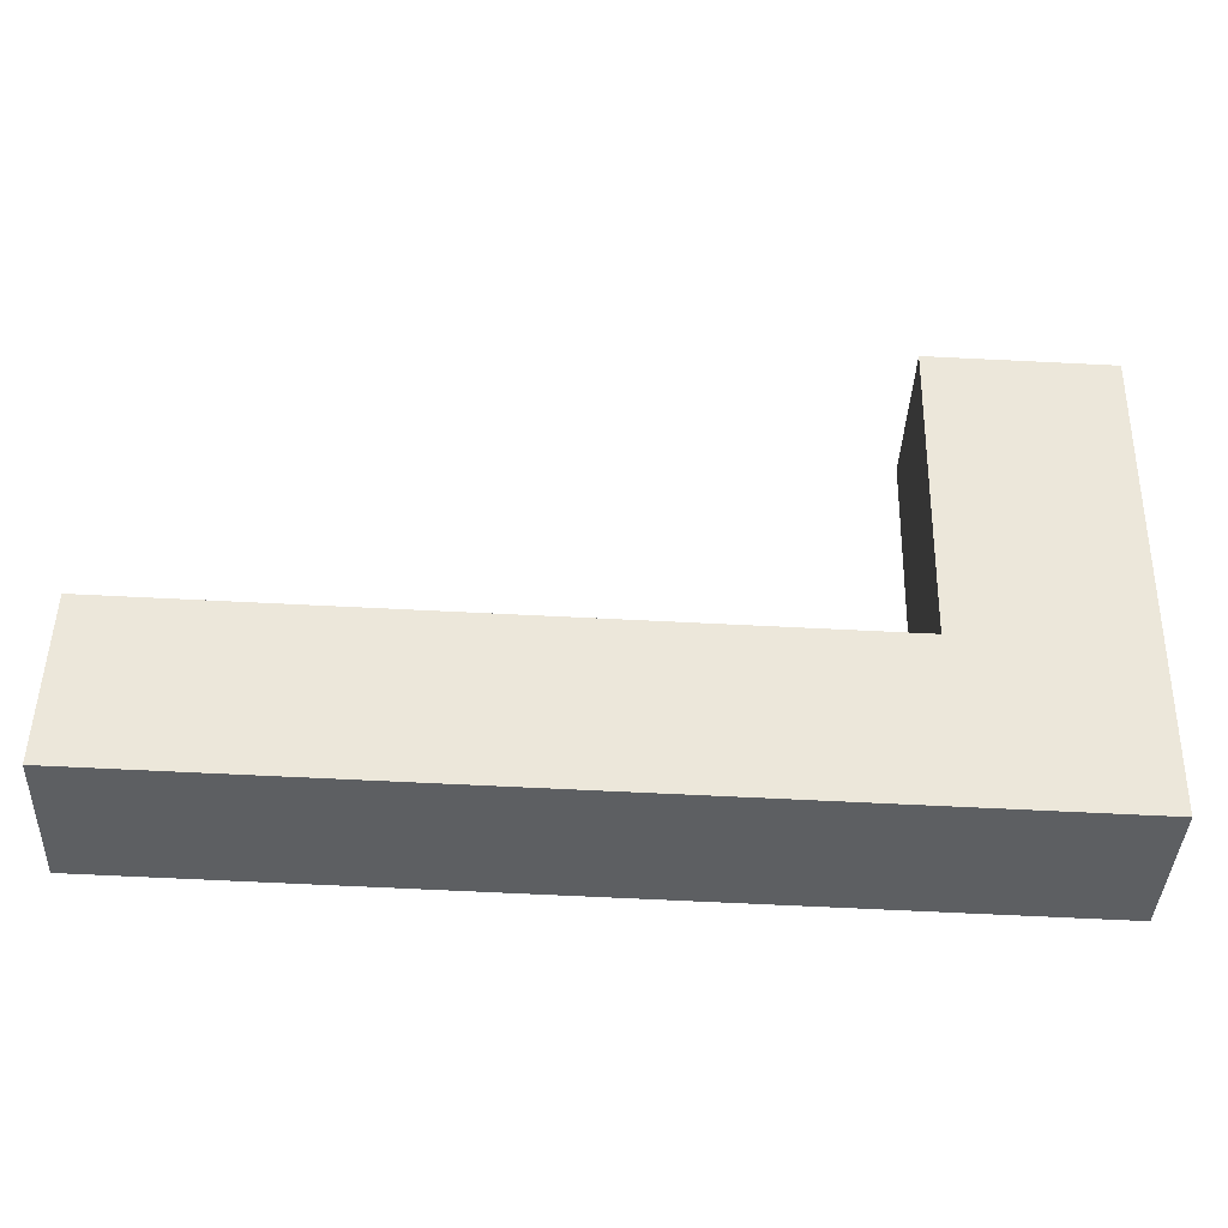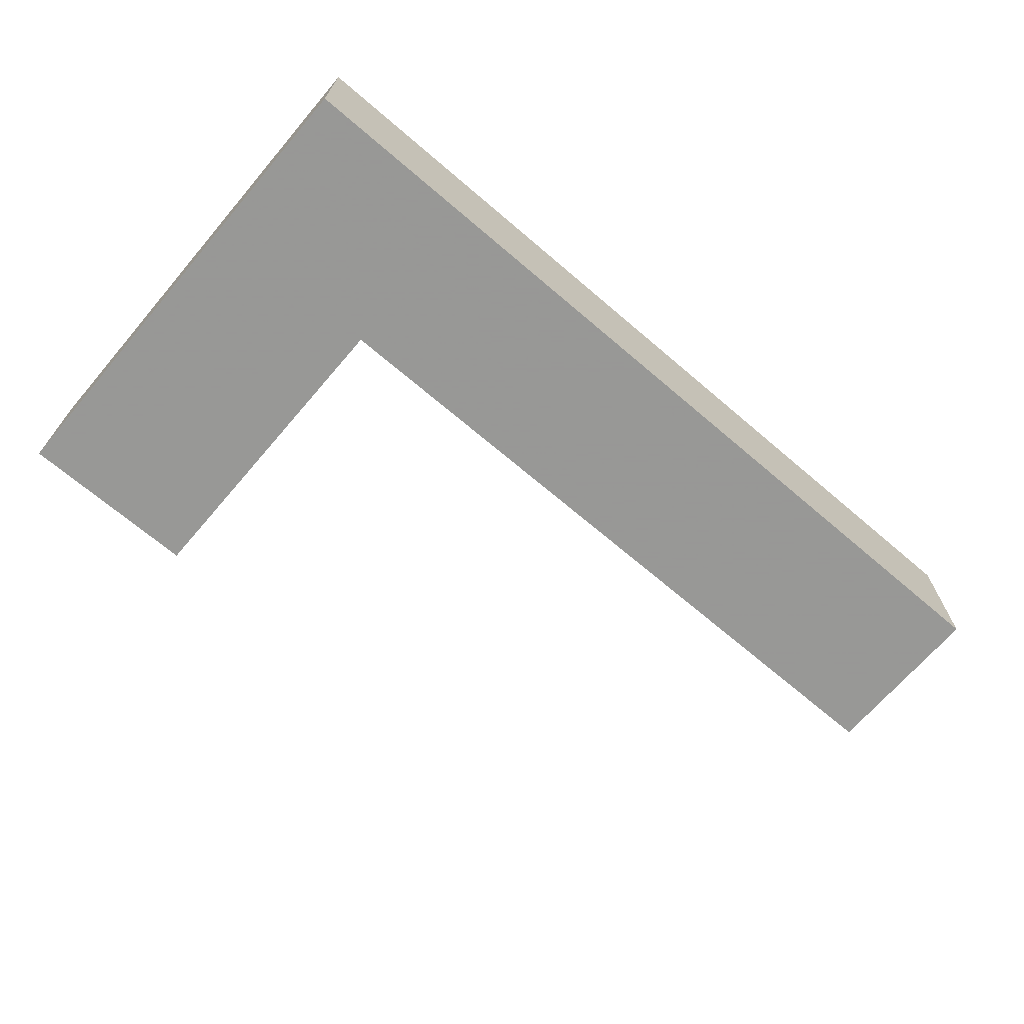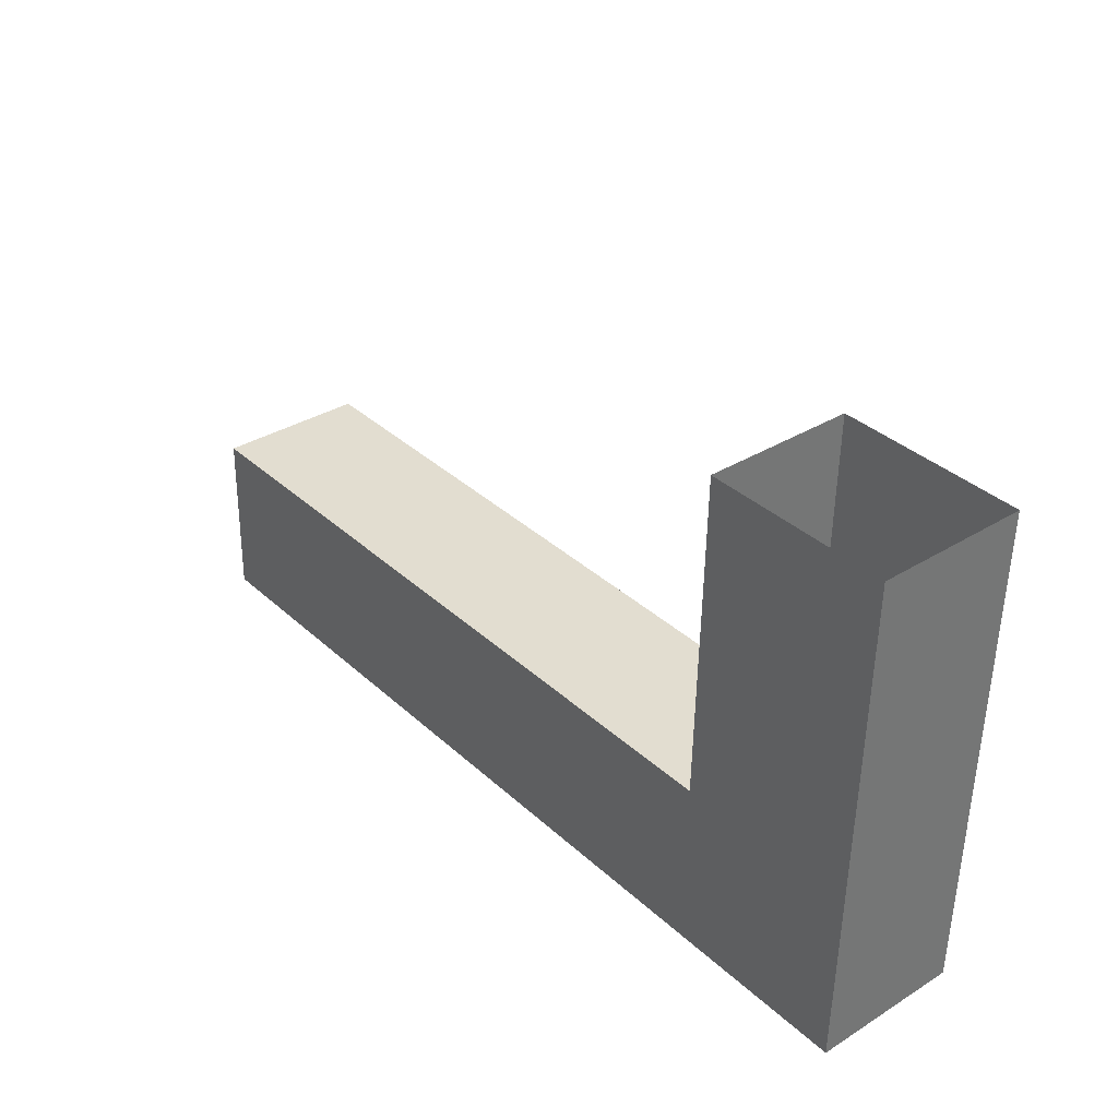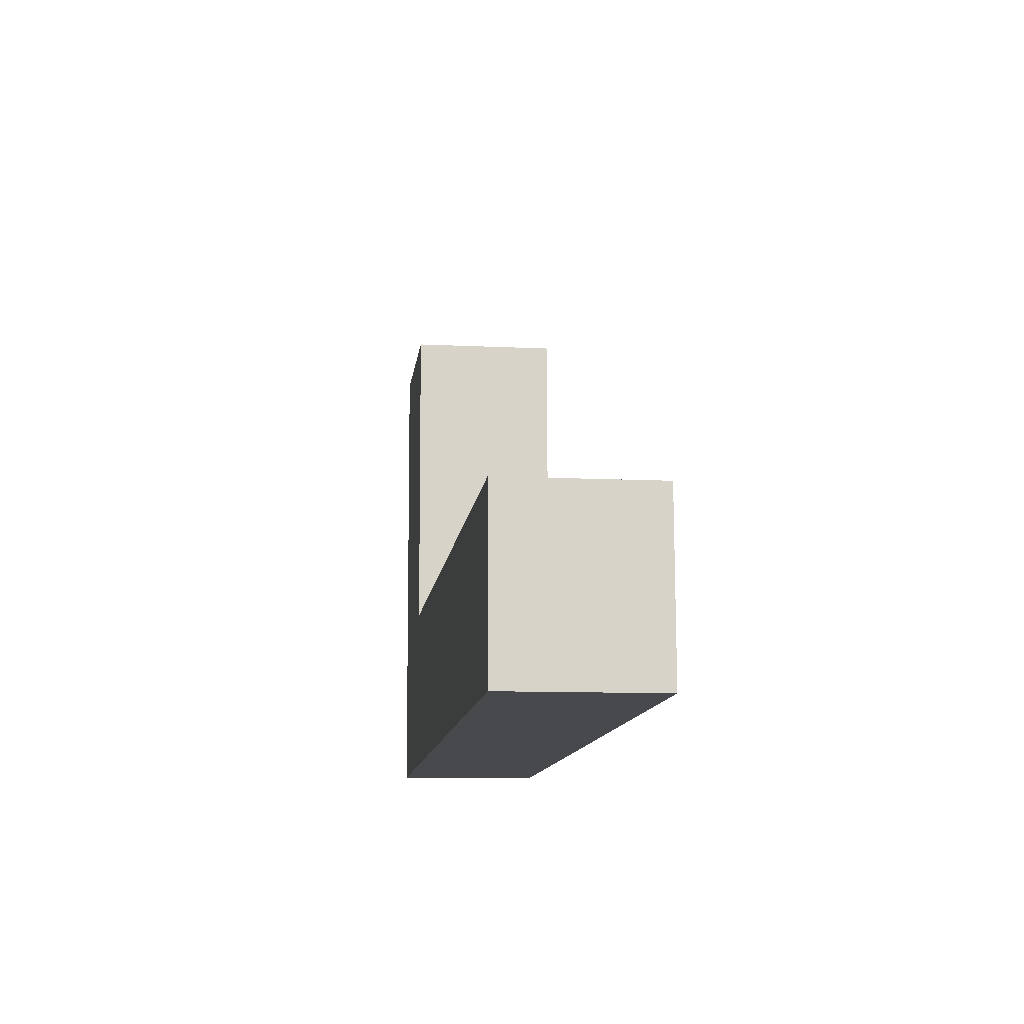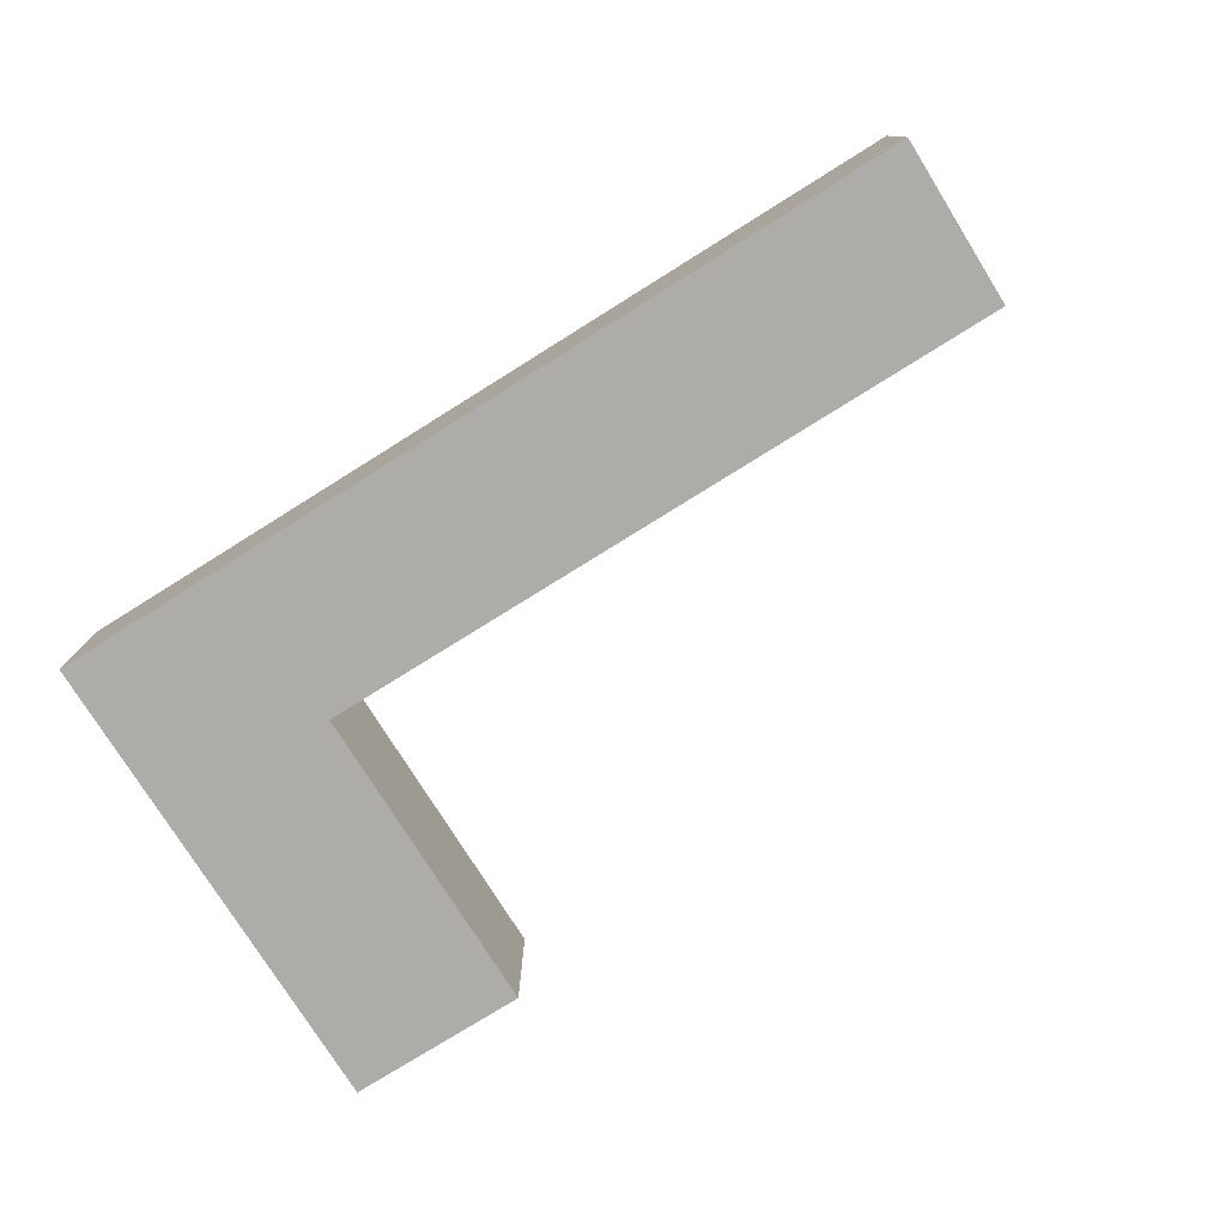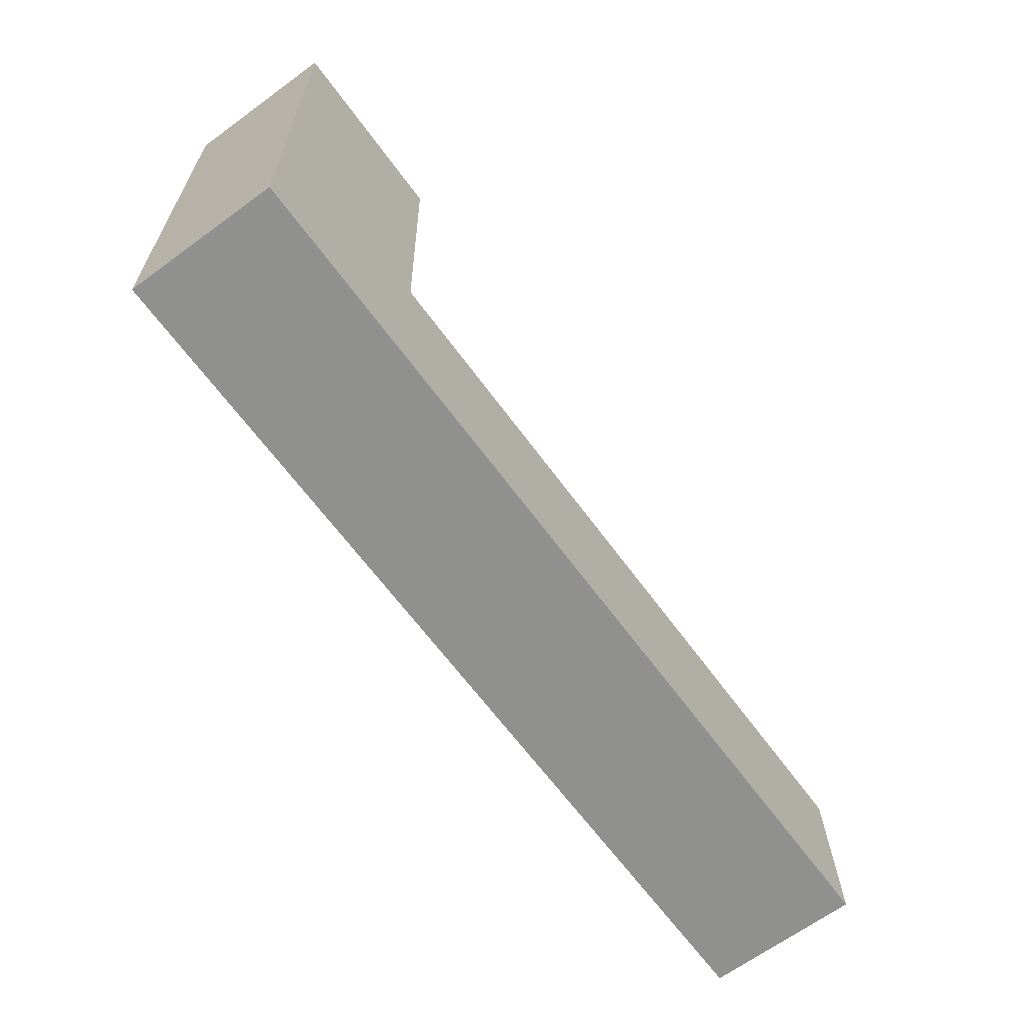
<metadata>
{"format":"obj","ext":"obj","renderer":"f3d","projection":"perspective","resolution":1024,"background":"white","views":[{"elev":-39.5,"azim":-2.4,"up":"+Z"},{"elev":-68.4,"azim":140.9,"up":"+Y"},{"elev":33.7,"azim":49.9,"up":"+Z"},{"elev":-10.5,"azim":-97.0,"up":"+Z"},{"elev":-77.0,"azim":-146.6,"up":"+Y"},{"elev":-66.6,"azim":126.2,"up":"+Z"}]}
</metadata>
<code>
o fh-doors-front-standard-x-hardware
v 7.846 5.58 -206.8
v 7.851 5.58 -206.6
v 7.851 5.68 -206.6
v 7.846 5.68 -206.8
v 7.368 5.58 -206.8
v 7.368 5.68 -206.8
v 7.365 5.58 -206.9
v 7.365 5.68 -206.9
v 7.965 5.58 -206.9
v 7.965 5.68 -206.9
v 7.974 5.58 -206.6
v 7.974 5.68 -206.6
v 7.607 5.58 -206.8
v 7.607 5.68 -206.8
f 1 2 3 4
f 5 1 4 6
f 7 5 6 8
f 9 7 8 10
f 11 9 10 12
f 9 11 1
f 1 11 2
f 9 1 13 7
f 5 7 13
f 12 10 4
f 12 4 3
f 14 4 10 8
f 8 6 14

</code>
